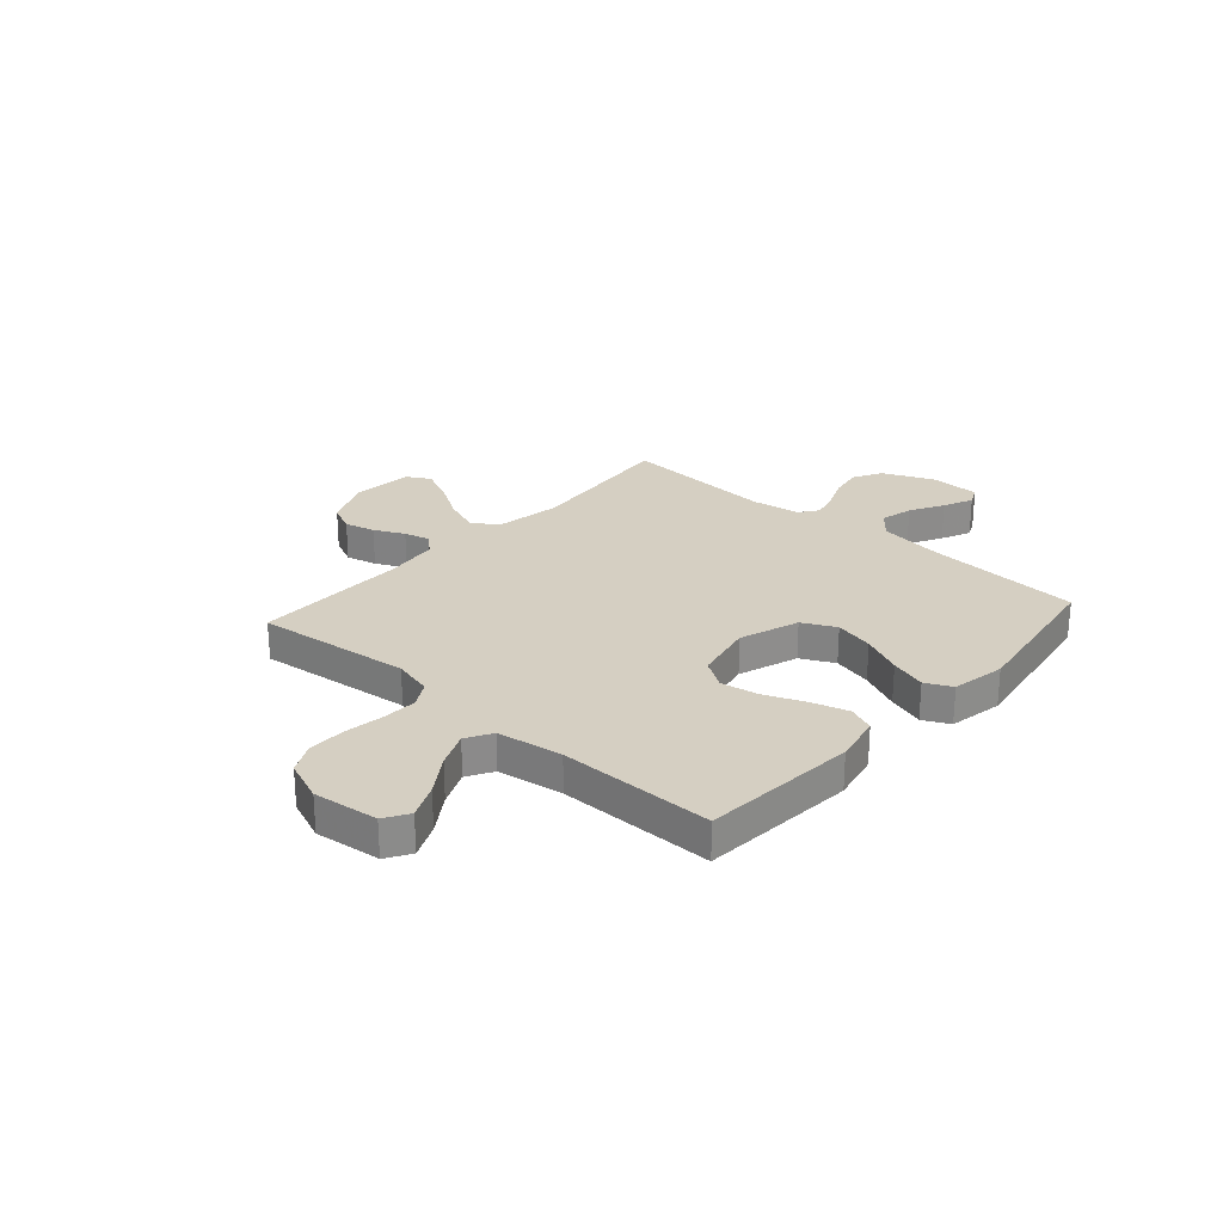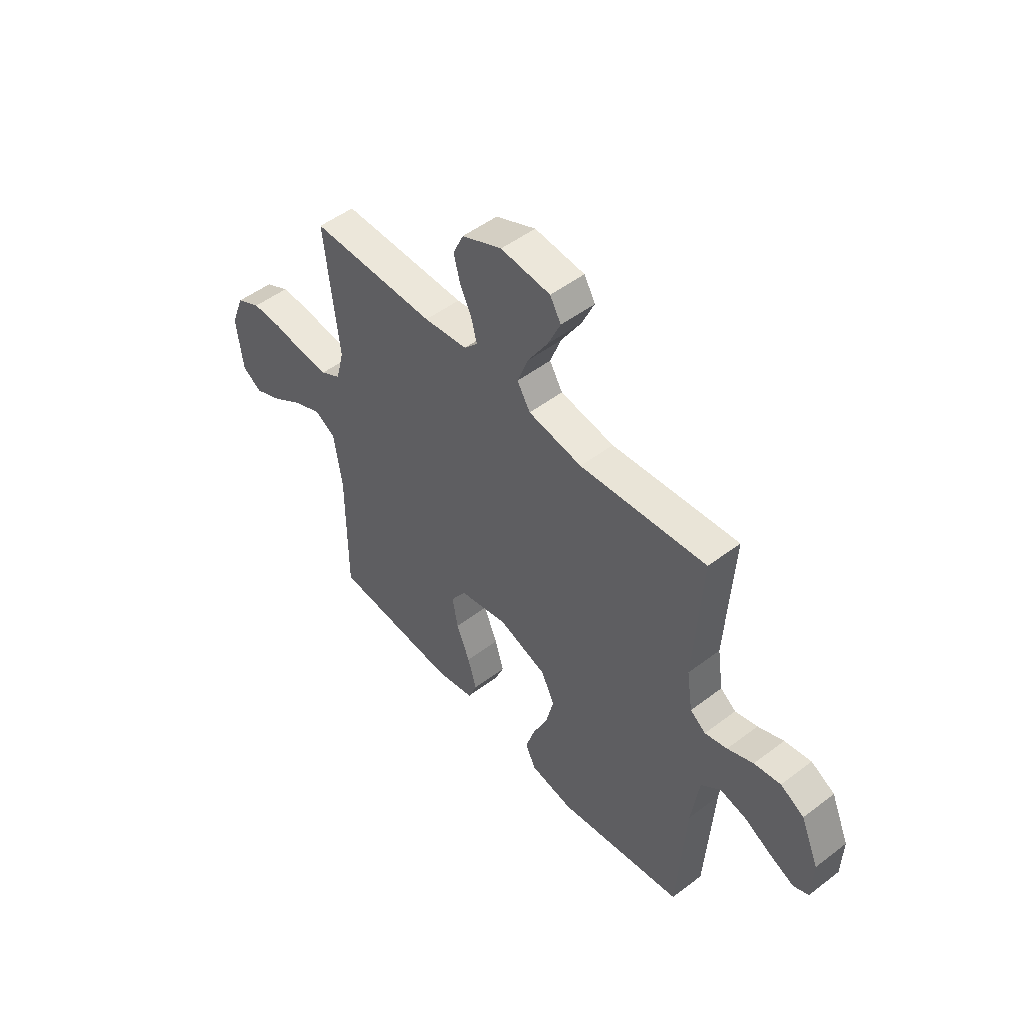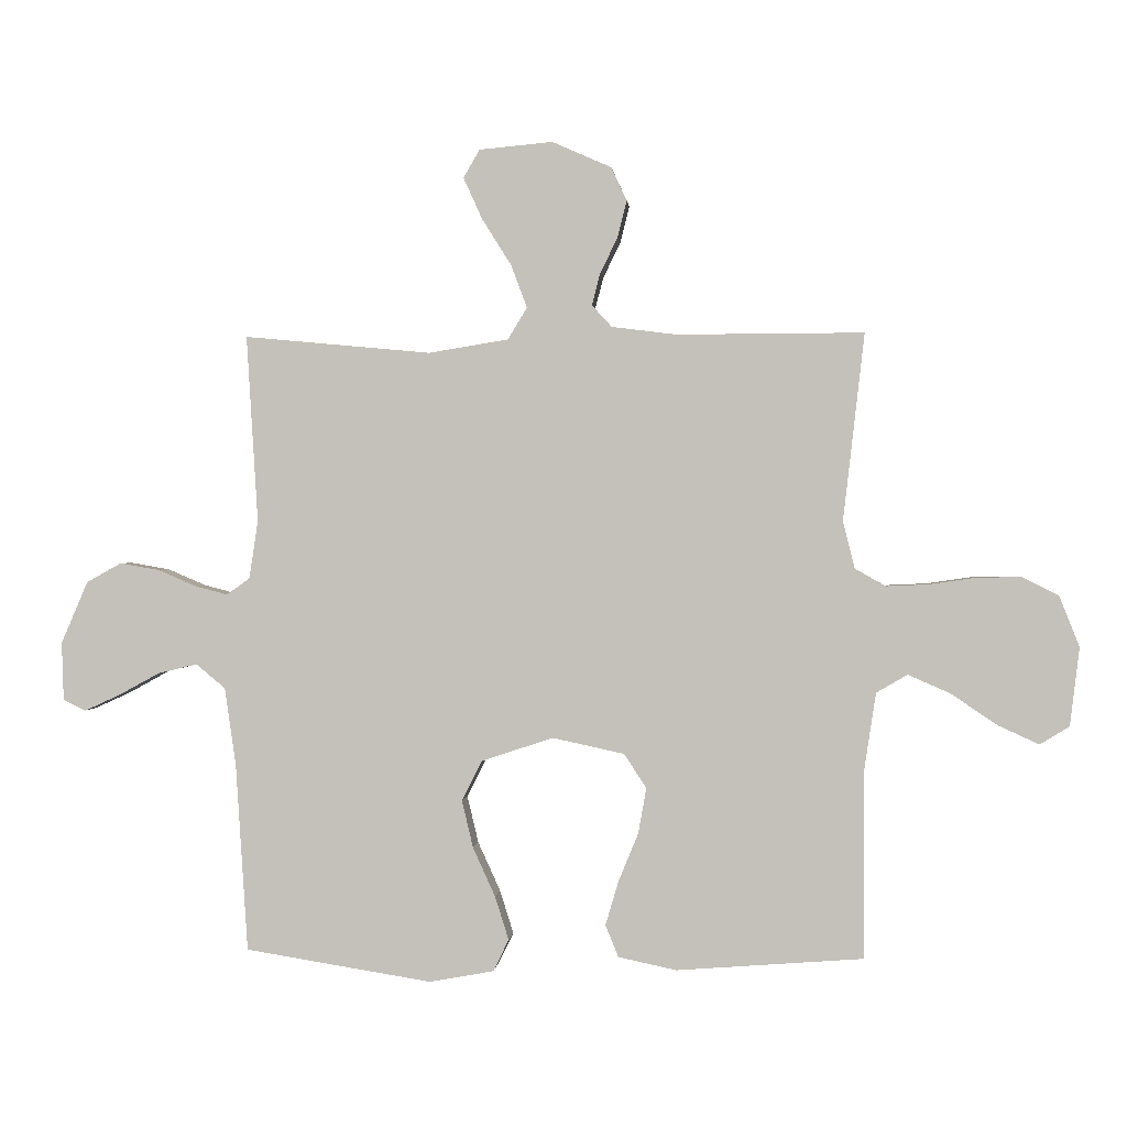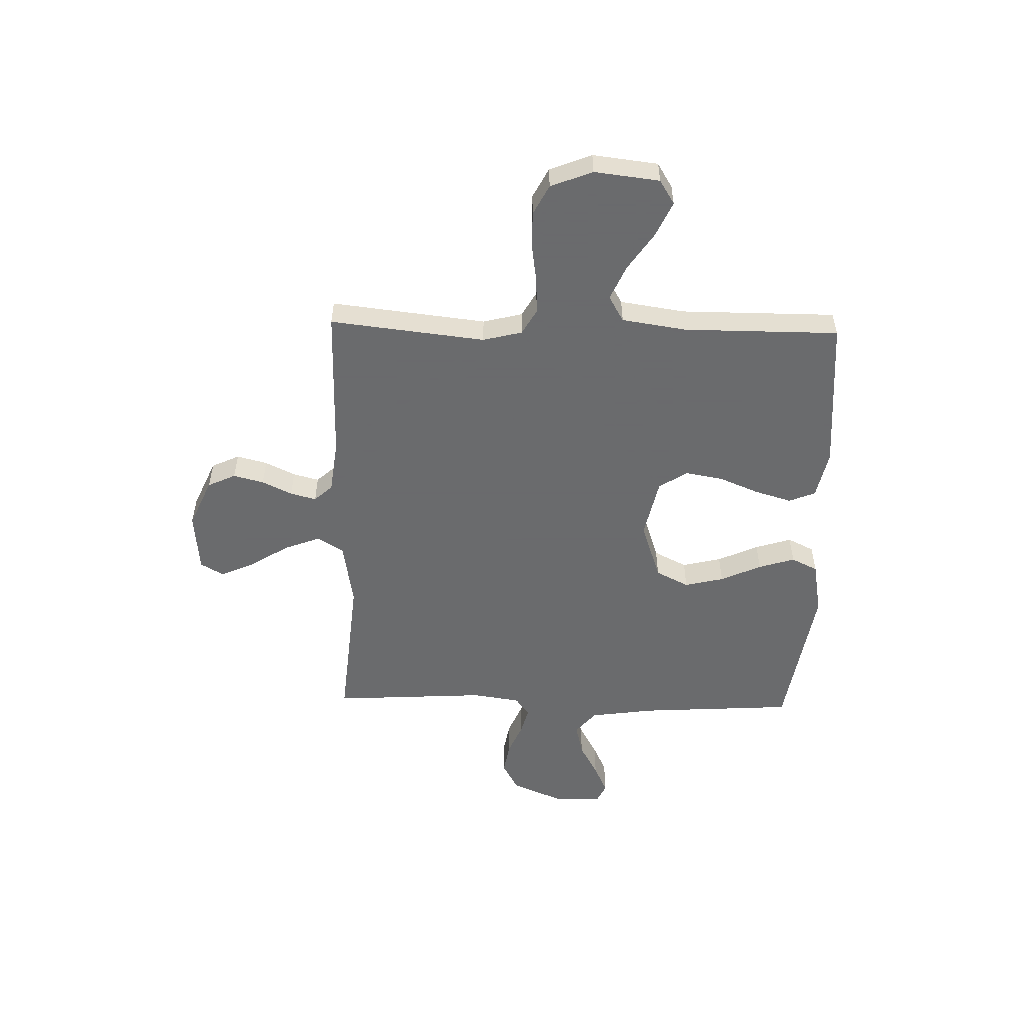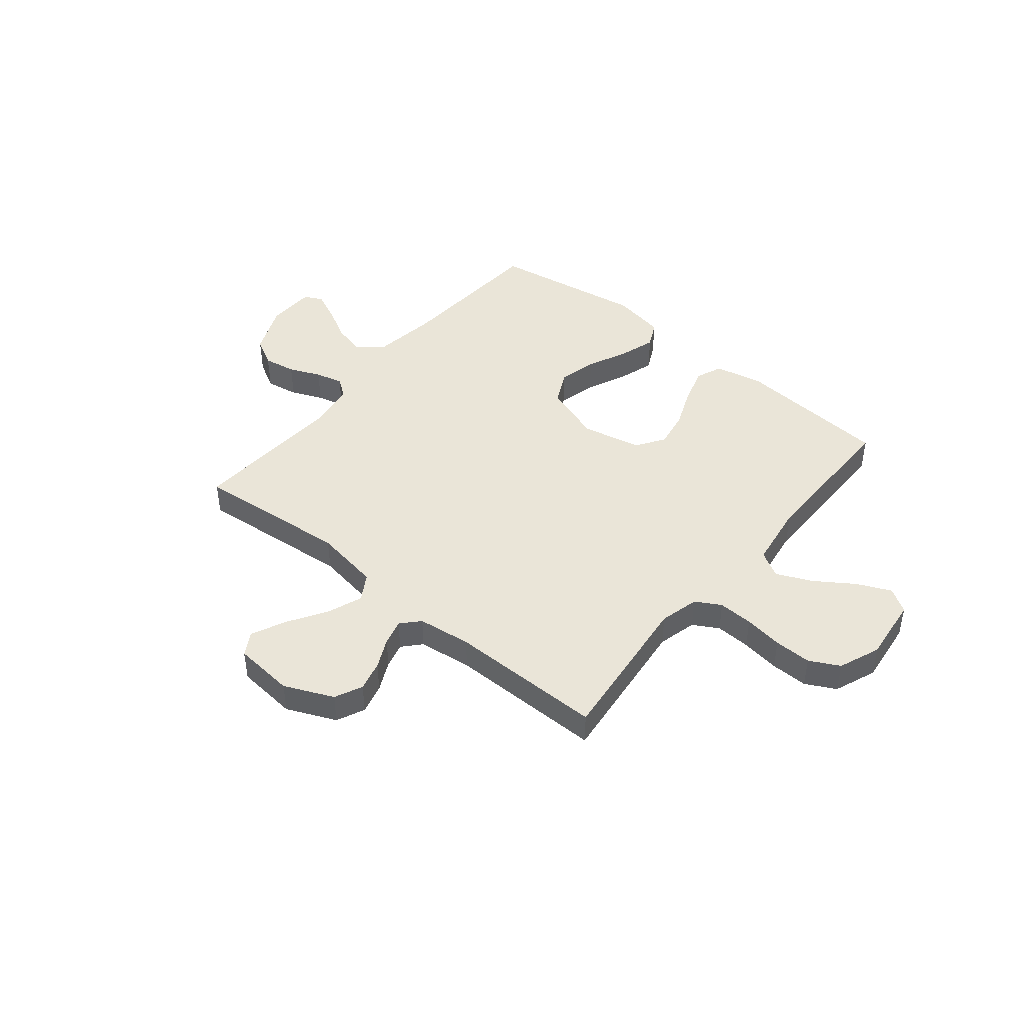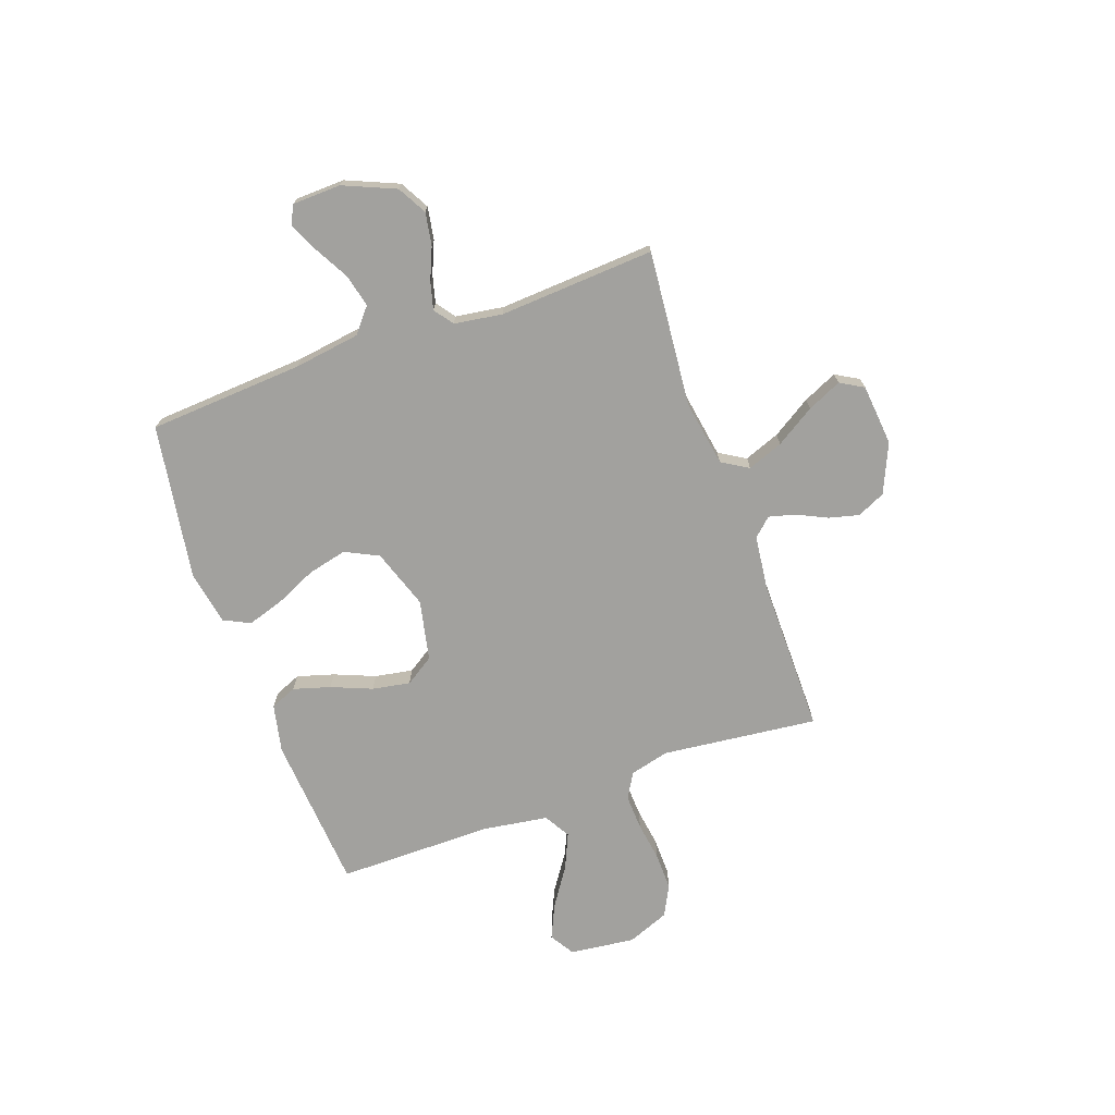
<metadata>
{"format":"obj","ext":"obj","renderer":"f3d","projection":"perspective","resolution":1024,"background":"white","views":[{"elev":25.9,"azim":131.7,"up":"+Y"},{"elev":50.1,"azim":-129.9,"up":"+Z"},{"elev":0.8,"azim":5.1,"up":"+Z"},{"elev":-53.2,"azim":88.5,"up":"+Y"},{"elev":44.6,"azim":39.4,"up":"+Y"},{"elev":-72.1,"azim":-70.3,"up":"+Y"}]}
</metadata>
<code>
v -0.5 0.07 -0.5
v -0.519 0.07 -0.2
v -0.537 0.07 -0.073
v -0.584 0.07 -0.034
v -0.647 0.07 -0.049
v -0.713 0.07 -0.085
v -0.77 0.07 -0.111
v -0.806 0.07 -0.094
v -0.809 0.07 0
v -0.766 0.07 0.1
v -0.71 0.07 0.131
v -0.647 0.07 0.12
v -0.586 0.07 0.094
v -0.533 0.07 0.08
v -0.496 0.07 0.107
v -0.482 0.07 0.2
v -0.5 0.07 0.5
v -0.2 0.07 0.472
v -0.072 0.07 0.493
v -0.041 0.07 0.544
v -0.067 0.07 0.613
v -0.114 0.07 0.688
v -0.144 0.07 0.754
v -0.118 0.07 0.799
v 0 0.07 0.81
v 0.095 0.07 0.768
v 0.12 0.07 0.714
v 0.105 0.07 0.655
v 0.077 0.07 0.597
v 0.064 0.07 0.547
v 0.096 0.07 0.512
v 0.2 0.07 0.499
v 0.5 0.07 0.5
v 0.466 0.07 0.2
v 0.485 0.07 0.124
v 0.534 0.07 0.096
v 0.602 0.07 0.099
v 0.677 0.07 0.11
v 0.749 0.07 0.111
v 0.807 0.07 0.081
v 0.839 0.07 0
v 0.824 0.07 -0.126
v 0.777 0.07 -0.155
v 0.711 0.07 -0.125
v 0.637 0.07 -0.075
v 0.569 0.07 -0.045
v 0.519 0.07 -0.074
v 0.5 0.07 -0.2
v 0.5 0.07 -0.5
v 0.2 0.07 -0.523
v 0.107 0.07 -0.503
v 0.086 0.07 -0.452
v 0.107 0.07 -0.381
v 0.139 0.07 -0.303
v 0.152 0.07 -0.23
v 0.116 0.07 -0.175
v 0 0.07 -0.15
v -0.115 0.07 -0.189
v -0.147 0.07 -0.253
v -0.129 0.07 -0.329
v -0.093 0.07 -0.408
v -0.071 0.07 -0.478
v -0.096 0.07 -0.529
v -0.2 0.07 -0.548
v -0.5 0 -0.5
v -0.519 0 -0.2
v -0.537 0 -0.073
v -0.584 0 -0.034
v -0.647 0 -0.049
v -0.713 0 -0.085
v -0.77 0 -0.111
v -0.806 0 -0.094
v -0.809 0 0
v -0.766 0 0.1
v -0.71 0 0.131
v -0.647 0 0.12
v -0.586 0 0.094
v -0.533 0 0.08
v -0.496 0 0.107
v -0.482 0 0.2
v -0.5 0 0.5
v -0.2 0 0.472
v -0.072 0 0.493
v -0.041 0 0.544
v -0.067 0 0.613
v -0.114 0 0.688
v -0.144 0 0.754
v -0.118 0 0.799
v 0 0 0.81
v 0.095 0 0.768
v 0.12 0 0.714
v 0.105 0 0.655
v 0.077 0 0.597
v 0.064 0 0.547
v 0.096 0 0.512
v 0.2 0 0.499
v 0.5 0 0.5
v 0.466 0 0.2
v 0.485 0 0.124
v 0.534 0 0.096
v 0.602 0 0.099
v 0.677 0 0.11
v 0.749 0 0.111
v 0.807 0 0.081
v 0.839 0 0
v 0.824 0 -0.126
v 0.777 0 -0.155
v 0.711 0 -0.125
v 0.637 0 -0.075
v 0.569 0 -0.045
v 0.519 0 -0.074
v 0.5 0 -0.2
v 0.5 0 -0.5
v 0.2 0 -0.523
v 0.107 0 -0.503
v 0.086 0 -0.452
v 0.107 0 -0.381
v 0.139 0 -0.303
v 0.152 0 -0.23
v 0.116 0 -0.175
v 0 0 -0.15
v -0.115 0 -0.189
v -0.147 0 -0.253
v -0.129 0 -0.329
v -0.093 0 -0.408
v -0.071 0 -0.478
v -0.096 0 -0.529
v -0.2 0 -0.548
f 63 64 1 2
f 60 61 62 63
f 59 60 63 2
f 58 59 2 3
f 57 58 3 4
f 51 52 53 54
f 51 54 55
f 48 49 50 51
f 47 48 51 55
f 46 47 55 56
f 42 43 44 45
f 42 45 46
f 41 42 46
f 40 41 46
f 37 38 39 40
f 36 37 40 46
f 35 36 46 56
f 32 33 34
f 31 32 34 35
f 26 27 28 29
f 26 29 30
f 25 26 30
f 24 25 30
f 21 22 23 24
f 20 21 24 30
f 19 20 30 31
f 16 17 18
f 15 16 18 19
f 10 11 12 13
f 10 13 14
f 9 10 14
f 8 9 14
f 5 6 7 8
f 5 8 14
f 4 5 14 15
f 31 35 56 57
f 19 31 57
f 4 15 19 57
f 66 65 128 127
f 127 126 125 124
f 66 127 124 123
f 67 66 123 122
f 68 67 122 121
f 118 117 116 115
f 119 118 115
f 115 114 113 112
f 119 115 112 111
f 120 119 111 110
f 109 108 107 106
f 110 109 106
f 110 106 105
f 110 105 104
f 104 103 102 101
f 110 104 101 100
f 120 110 100 99
f 98 97 96
f 99 98 96 95
f 93 92 91 90
f 94 93 90
f 94 90 89
f 94 89 88
f 88 87 86 85
f 94 88 85 84
f 95 94 84 83
f 82 81 80
f 83 82 80 79
f 77 76 75 74
f 78 77 74
f 78 74 73
f 78 73 72
f 72 71 70 69
f 78 72 69
f 79 78 69 68
f 121 120 99 95
f 121 95 83
f 121 83 79 68
f 1 65 66 2
f 2 66 67 3
f 3 67 68 4
f 4 68 69 5
f 5 69 70 6
f 6 70 71 7
f 7 71 72 8
f 8 72 73 9
f 9 73 74 10
f 10 74 75 11
f 11 75 76 12
f 12 76 77 13
f 13 77 78 14
f 14 78 79 15
f 15 79 80 16
f 16 80 81 17
f 17 81 82 18
f 18 82 83 19
f 19 83 84 20
f 20 84 85 21
f 21 85 86 22
f 22 86 87 23
f 23 87 88 24
f 24 88 89 25
f 25 89 90 26
f 26 90 91 27
f 27 91 92 28
f 28 92 93 29
f 29 93 94 30
f 30 94 95 31
f 31 95 96 32
f 32 96 97 33
f 33 97 98 34
f 34 98 99 35
f 35 99 100 36
f 36 100 101 37
f 37 101 102 38
f 38 102 103 39
f 39 103 104 40
f 40 104 105 41
f 41 105 106 42
f 42 106 107 43
f 43 107 108 44
f 44 108 109 45
f 45 109 110 46
f 46 110 111 47
f 47 111 112 48
f 48 112 113 49
f 49 113 114 50
f 50 114 115 51
f 51 115 116 52
f 52 116 117 53
f 53 117 118 54
f 54 118 119 55
f 55 119 120 56
f 56 120 121 57
f 57 121 122 58
f 58 122 123 59
f 59 123 124 60
f 60 124 125 61
f 61 125 126 62
f 62 126 127 63
f 63 127 128 64
f 64 128 65 1

</code>
